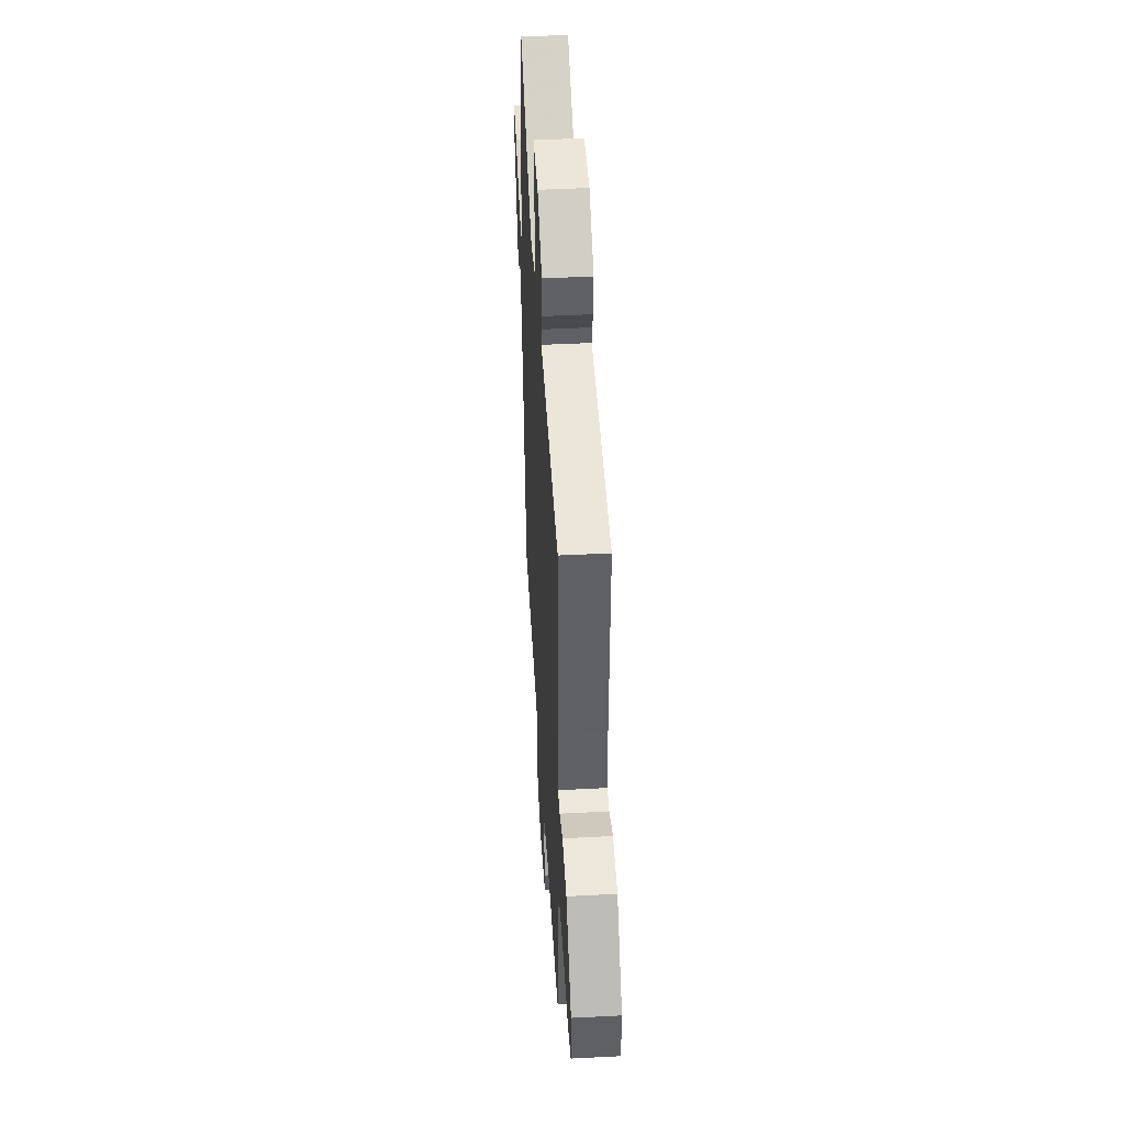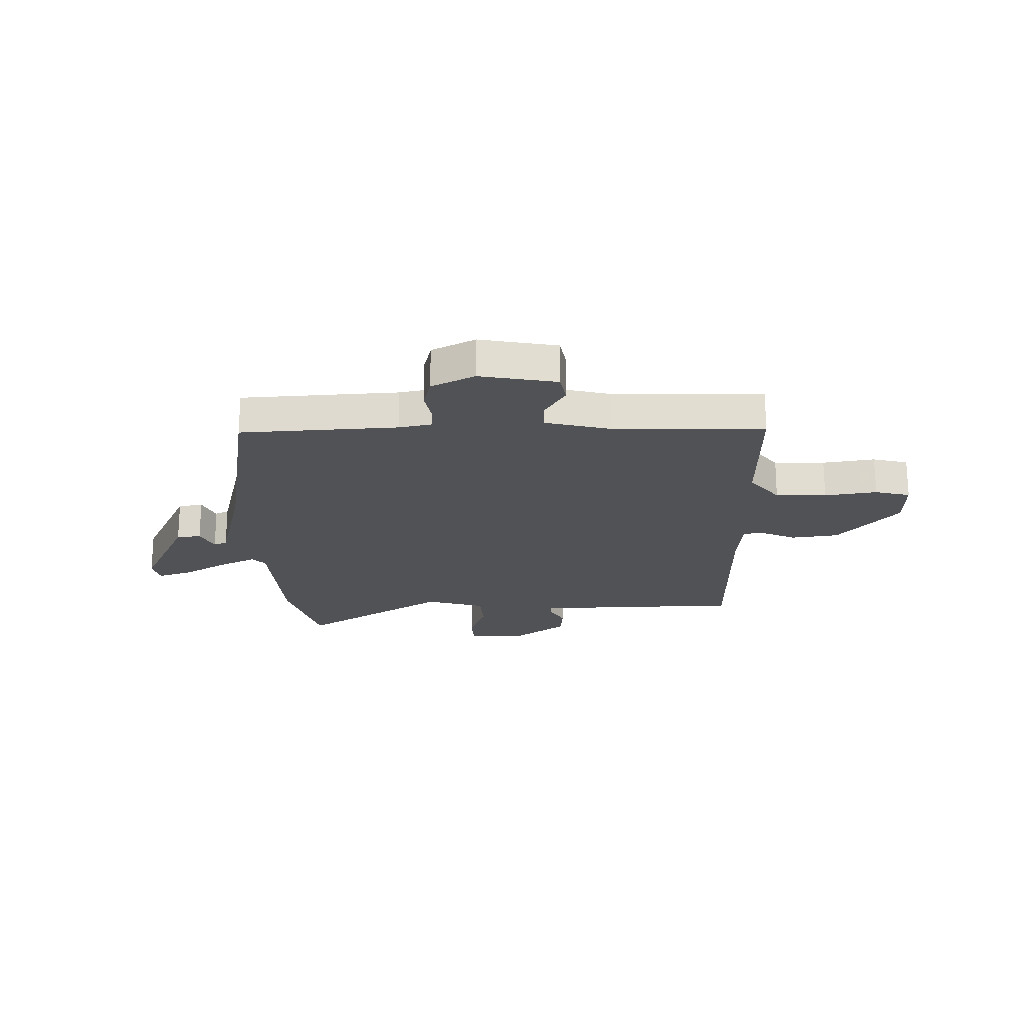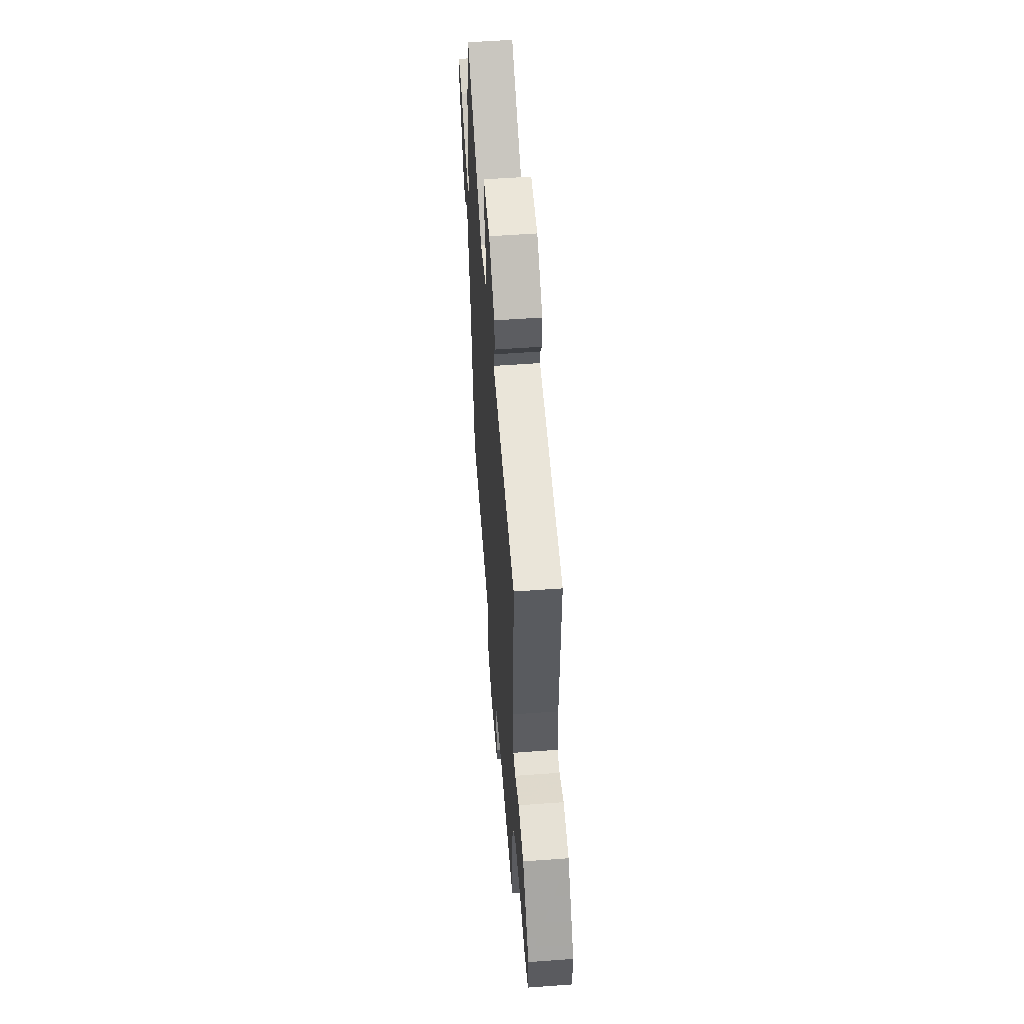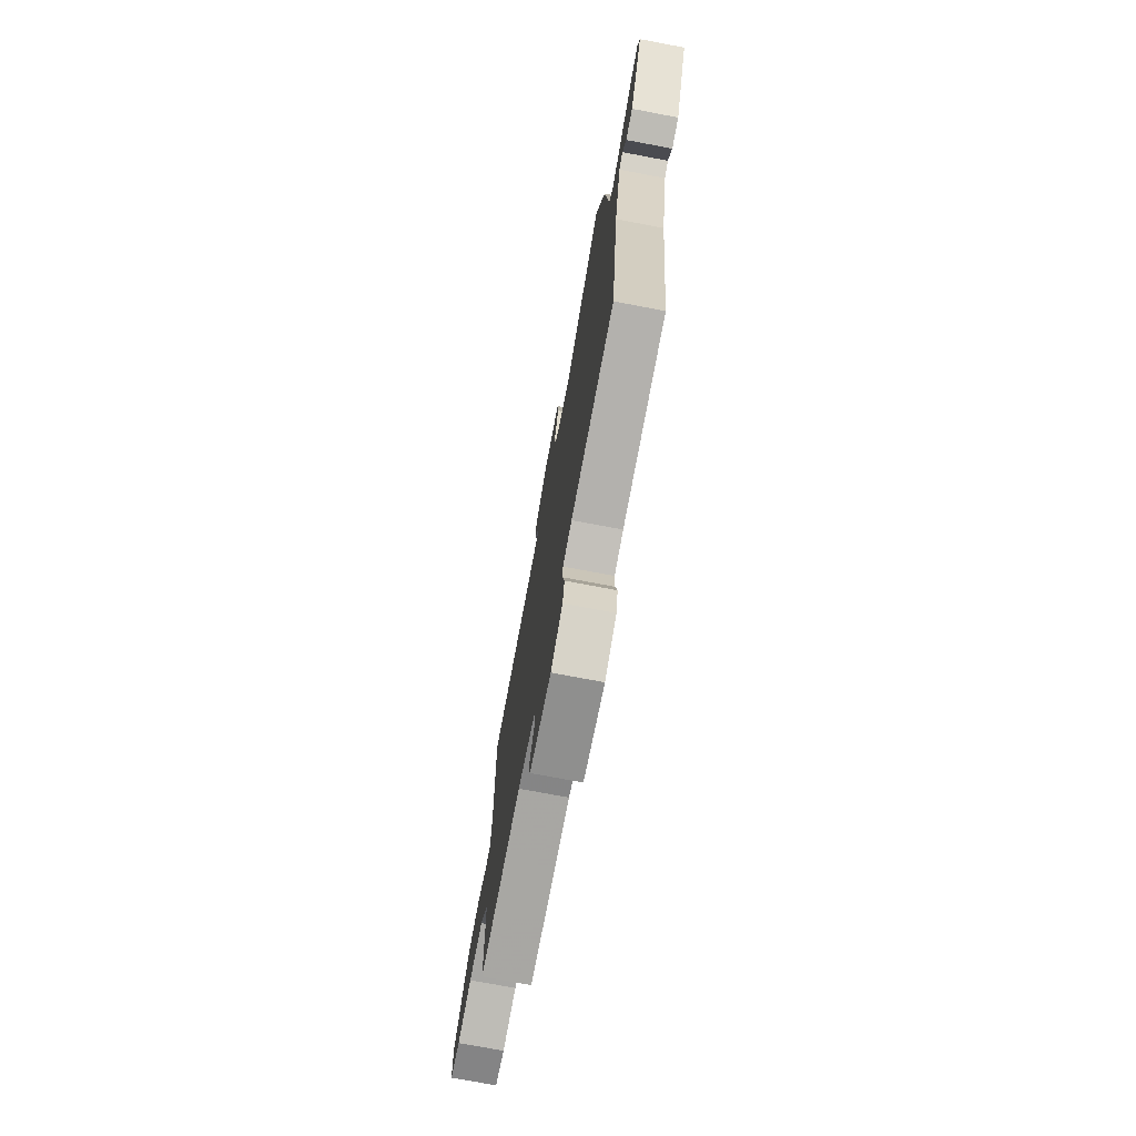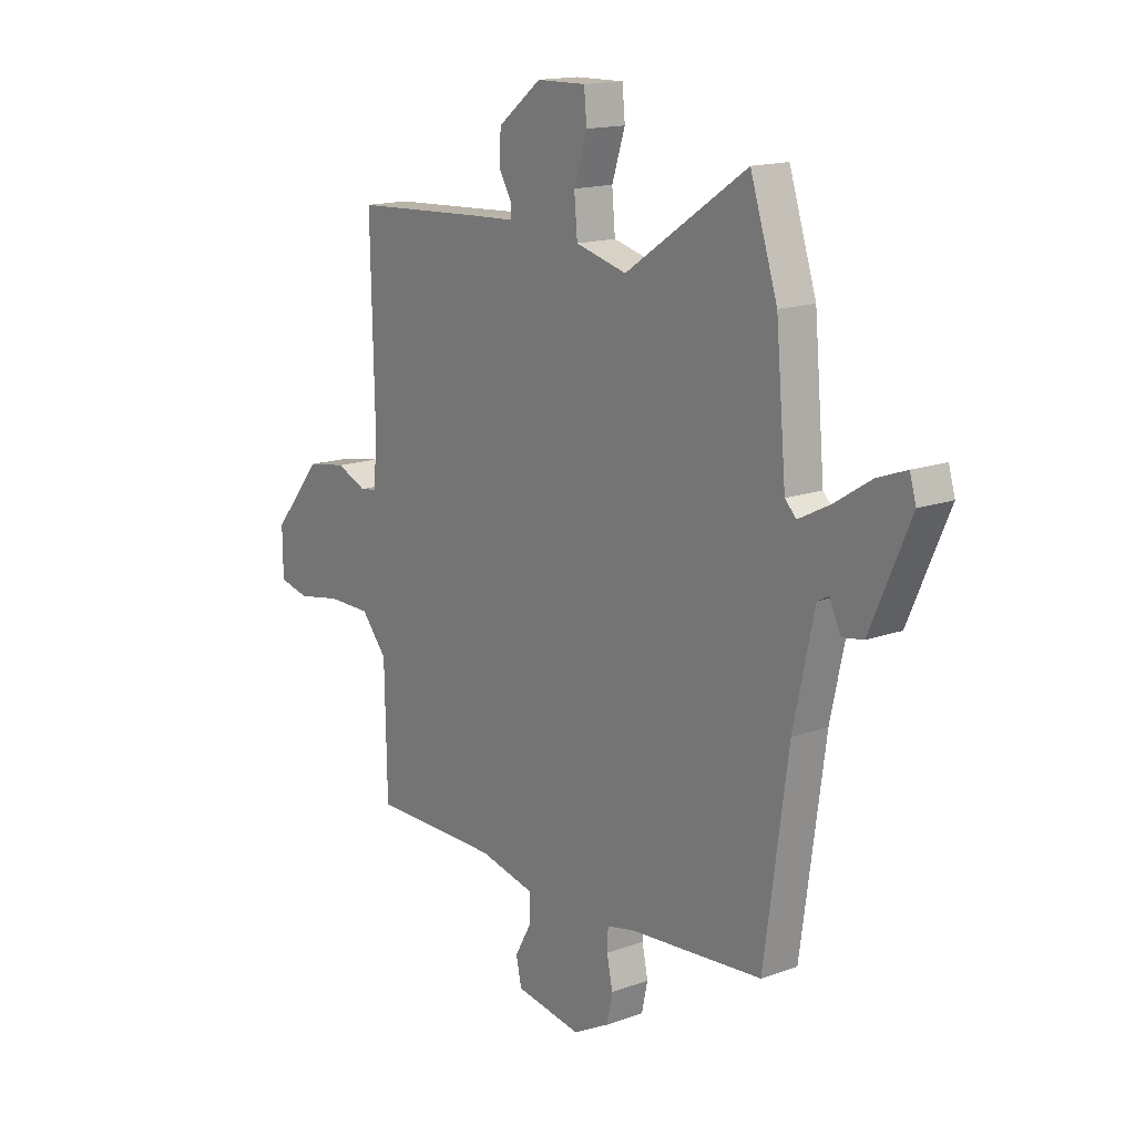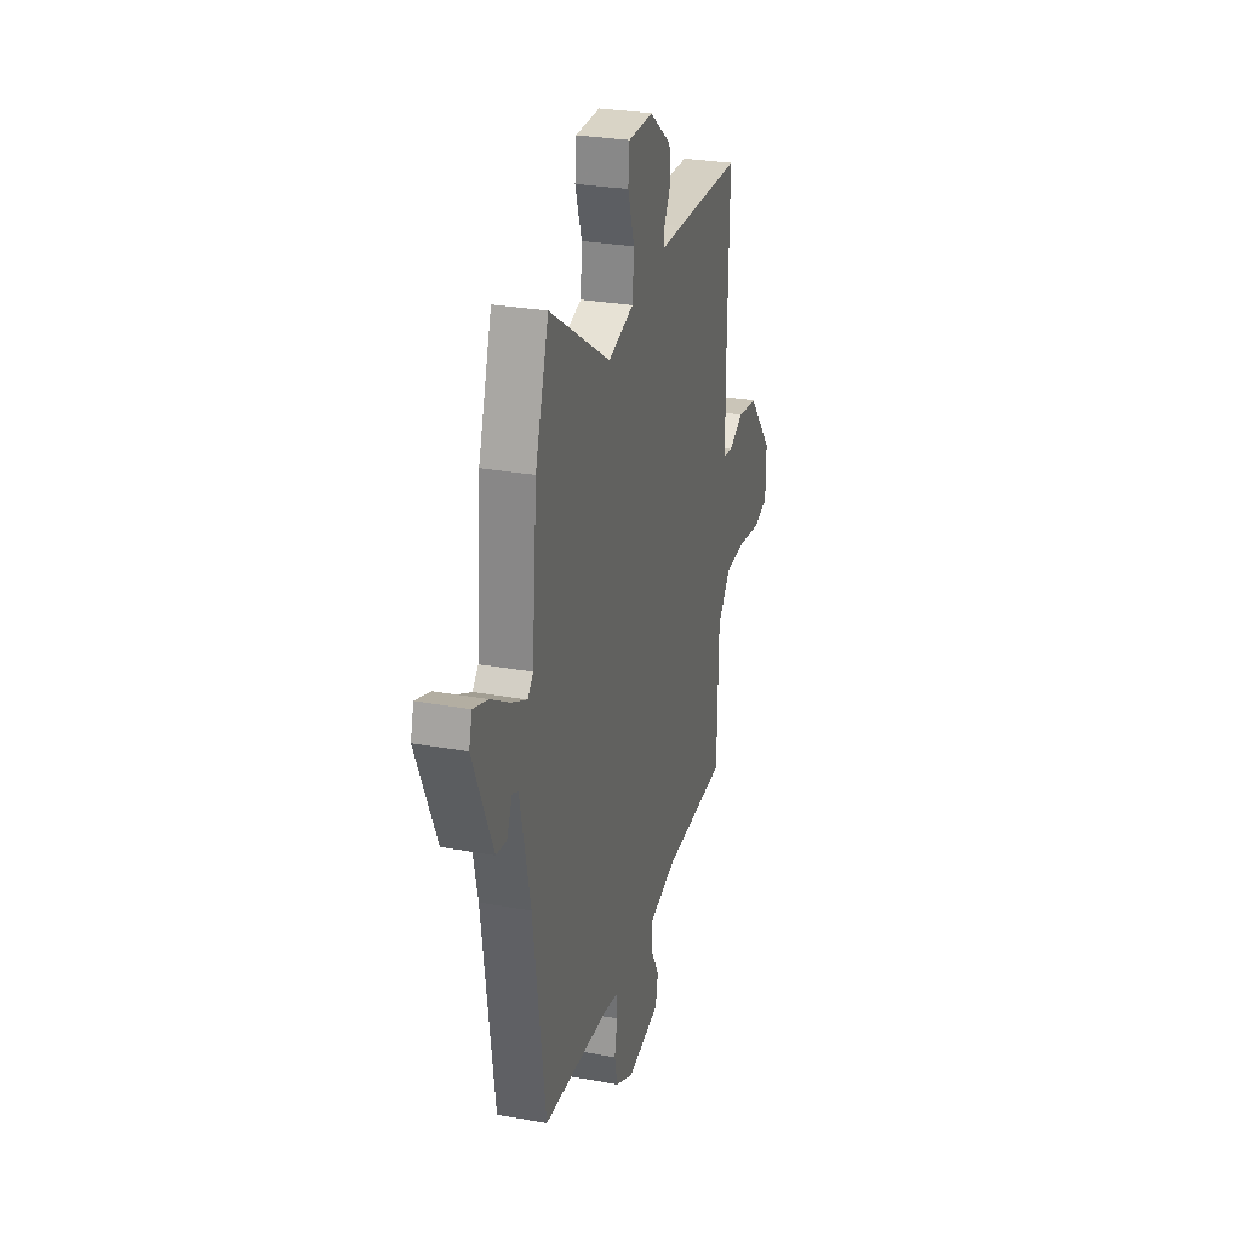
<metadata>
{"format":"obj","ext":"obj","renderer":"f3d","projection":"perspective","resolution":1024,"background":"white","views":[{"elev":45.4,"azim":-93.4,"up":"+Z"},{"elev":-21.0,"azim":179.6,"up":"+Y"},{"elev":55.4,"azim":-94.4,"up":"+Z"},{"elev":-74.2,"azim":79.3,"up":"+Z"},{"elev":15.6,"azim":52.8,"up":"+Z"},{"elev":29.3,"azim":105.2,"up":"+Z"}]}
</metadata>
<code>
v -0.495 0.07 0.524
v -0.194 0.07 0.541
v -0.104 0.07 0.545
v -0.104 0.07 0.573
v -0.133 0.07 0.621
v -0.129 0.07 0.684
v -0.033 0.07 0.759
v 0.076 0.07 0.761
v 0.082 0.07 0.698
v 0.053 0.07 0.609
v 0.06 0.07 0.53
v 0.173 0.07 0.501
v 0.441 0.07 0.681
v 0.501 0.07 0.496
v 0.524 0.07 0.24
v 0.549 0.07 0.215
v 0.617 0.07 0.25
v 0.699 0.07 0.302
v 0.762 0.07 0.325
v 0.776 0.07 0.277
v 0.689 0.07 0.079
v 0.643 0.07 0.071
v 0.618 0.07 0.123
v 0.593 0.07 0.11
v 0.548 0.07 -0.096
v 0.496 0.07 -0.477
v 0.201 0.07 -0.503
v 0.14 0.07 -0.517
v 0.138 0.07 -0.562
v 0.151 0.07 -0.623
v 0.138 0.07 -0.683
v 0.058 0.07 -0.726
v -0.088 0.07 -0.703
v -0.1 0.07 -0.648
v -0.063 0.07 -0.582
v -0.063 0.07 -0.526
v -0.187 0.07 -0.499
v -0.471 0.07 -0.5
v -0.476 0.07 -0.237
v -0.533 0.07 -0.17
v -0.629 0.07 -0.17
v -0.727 0.07 -0.188
v -0.794 0.07 -0.173
v -0.795 0.07 -0.074
v -0.687 0.07 0.057
v -0.598 0.07 0.072
v -0.531 0.07 0.044
v -0.493 0.07 0.05
v -0.487 0.07 0.161
v -0.495 0 0.524
v -0.194 0 0.541
v -0.104 0 0.545
v -0.104 0 0.573
v -0.133 0 0.621
v -0.129 0 0.684
v -0.033 0 0.759
v 0.076 0 0.761
v 0.082 0 0.698
v 0.053 0 0.609
v 0.06 0 0.53
v 0.173 0 0.501
v 0.441 0 0.681
v 0.501 0 0.496
v 0.524 0 0.24
v 0.549 0 0.215
v 0.617 0 0.25
v 0.699 0 0.302
v 0.762 0 0.325
v 0.776 0 0.277
v 0.689 0 0.079
v 0.643 0 0.071
v 0.618 0 0.123
v 0.593 0 0.11
v 0.548 0 -0.096
v 0.496 0 -0.477
v 0.201 0 -0.503
v 0.14 0 -0.517
v 0.138 0 -0.562
v 0.151 0 -0.623
v 0.138 0 -0.683
v 0.058 0 -0.726
v -0.088 0 -0.703
v -0.1 0 -0.648
v -0.063 0 -0.582
v -0.063 0 -0.526
v -0.187 0 -0.499
v -0.471 0 -0.5
v -0.476 0 -0.237
v -0.533 0 -0.17
v -0.629 0 -0.17
v -0.727 0 -0.188
v -0.794 0 -0.173
v -0.795 0 -0.074
v -0.687 0 0.057
v -0.598 0 0.072
v -0.531 0 0.044
v -0.493 0 0.05
v -0.487 0 0.161
f 45 46 47
f 44 45 47
f 43 44 47
f 42 43 47
f 41 42 47
f 40 41 47 48
f 39 40 48
f 37 38 39
f 39 48 49
f 37 39 49
f 36 37 49
f 33 34 35
f 32 33 35
f 31 32 35
f 30 31 35
f 29 30 35
f 28 29 35 36
f 1 2 3
f 49 1 3
f 36 49 3
f 28 36 3
f 27 28 3
f 21 22 23
f 20 21 23
f 19 20 23
f 18 19 23
f 17 18 23
f 16 17 23 24
f 15 16 24 25
f 25 26 27
f 15 25 27
f 14 15 27
f 13 14 27
f 12 13 27
f 8 9 10
f 7 8 10
f 6 7 10
f 5 6 10
f 4 5 10
f 3 4 10 11
f 3 11 12 27
f 96 95 94
f 96 94 93
f 96 93 92
f 96 92 91
f 96 91 90
f 97 96 90 89
f 97 89 88
f 88 87 86
f 98 97 88
f 98 88 86
f 98 86 85
f 84 83 82
f 84 82 81
f 84 81 80
f 84 80 79
f 84 79 78
f 85 84 78 77
f 52 51 50
f 52 50 98
f 52 98 85
f 52 85 77
f 52 77 76
f 72 71 70
f 72 70 69
f 72 69 68
f 72 68 67
f 72 67 66
f 73 72 66 65
f 74 73 65 64
f 76 75 74
f 76 74 64
f 76 64 63
f 76 63 62
f 76 62 61
f 59 58 57
f 59 57 56
f 59 56 55
f 59 55 54
f 59 54 53
f 60 59 53 52
f 76 61 60 52
f 1 50 51 2
f 2 51 52 3
f 3 52 53 4
f 4 53 54 5
f 5 54 55 6
f 6 55 56 7
f 7 56 57 8
f 8 57 58 9
f 9 58 59 10
f 10 59 60 11
f 11 60 61 12
f 12 61 62 13
f 13 62 63 14
f 14 63 64 15
f 15 64 65 16
f 16 65 66 17
f 17 66 67 18
f 18 67 68 19
f 19 68 69 20
f 20 69 70 21
f 21 70 71 22
f 22 71 72 23
f 23 72 73 24
f 24 73 74 25
f 25 74 75 26
f 26 75 76 27
f 27 76 77 28
f 28 77 78 29
f 29 78 79 30
f 30 79 80 31
f 31 80 81 32
f 32 81 82 33
f 33 82 83 34
f 34 83 84 35
f 35 84 85 36
f 36 85 86 37
f 37 86 87 38
f 38 87 88 39
f 39 88 89 40
f 40 89 90 41
f 41 90 91 42
f 42 91 92 43
f 43 92 93 44
f 44 93 94 45
f 45 94 95 46
f 46 95 96 47
f 47 96 97 48
f 48 97 98 49
f 49 98 50 1

</code>
